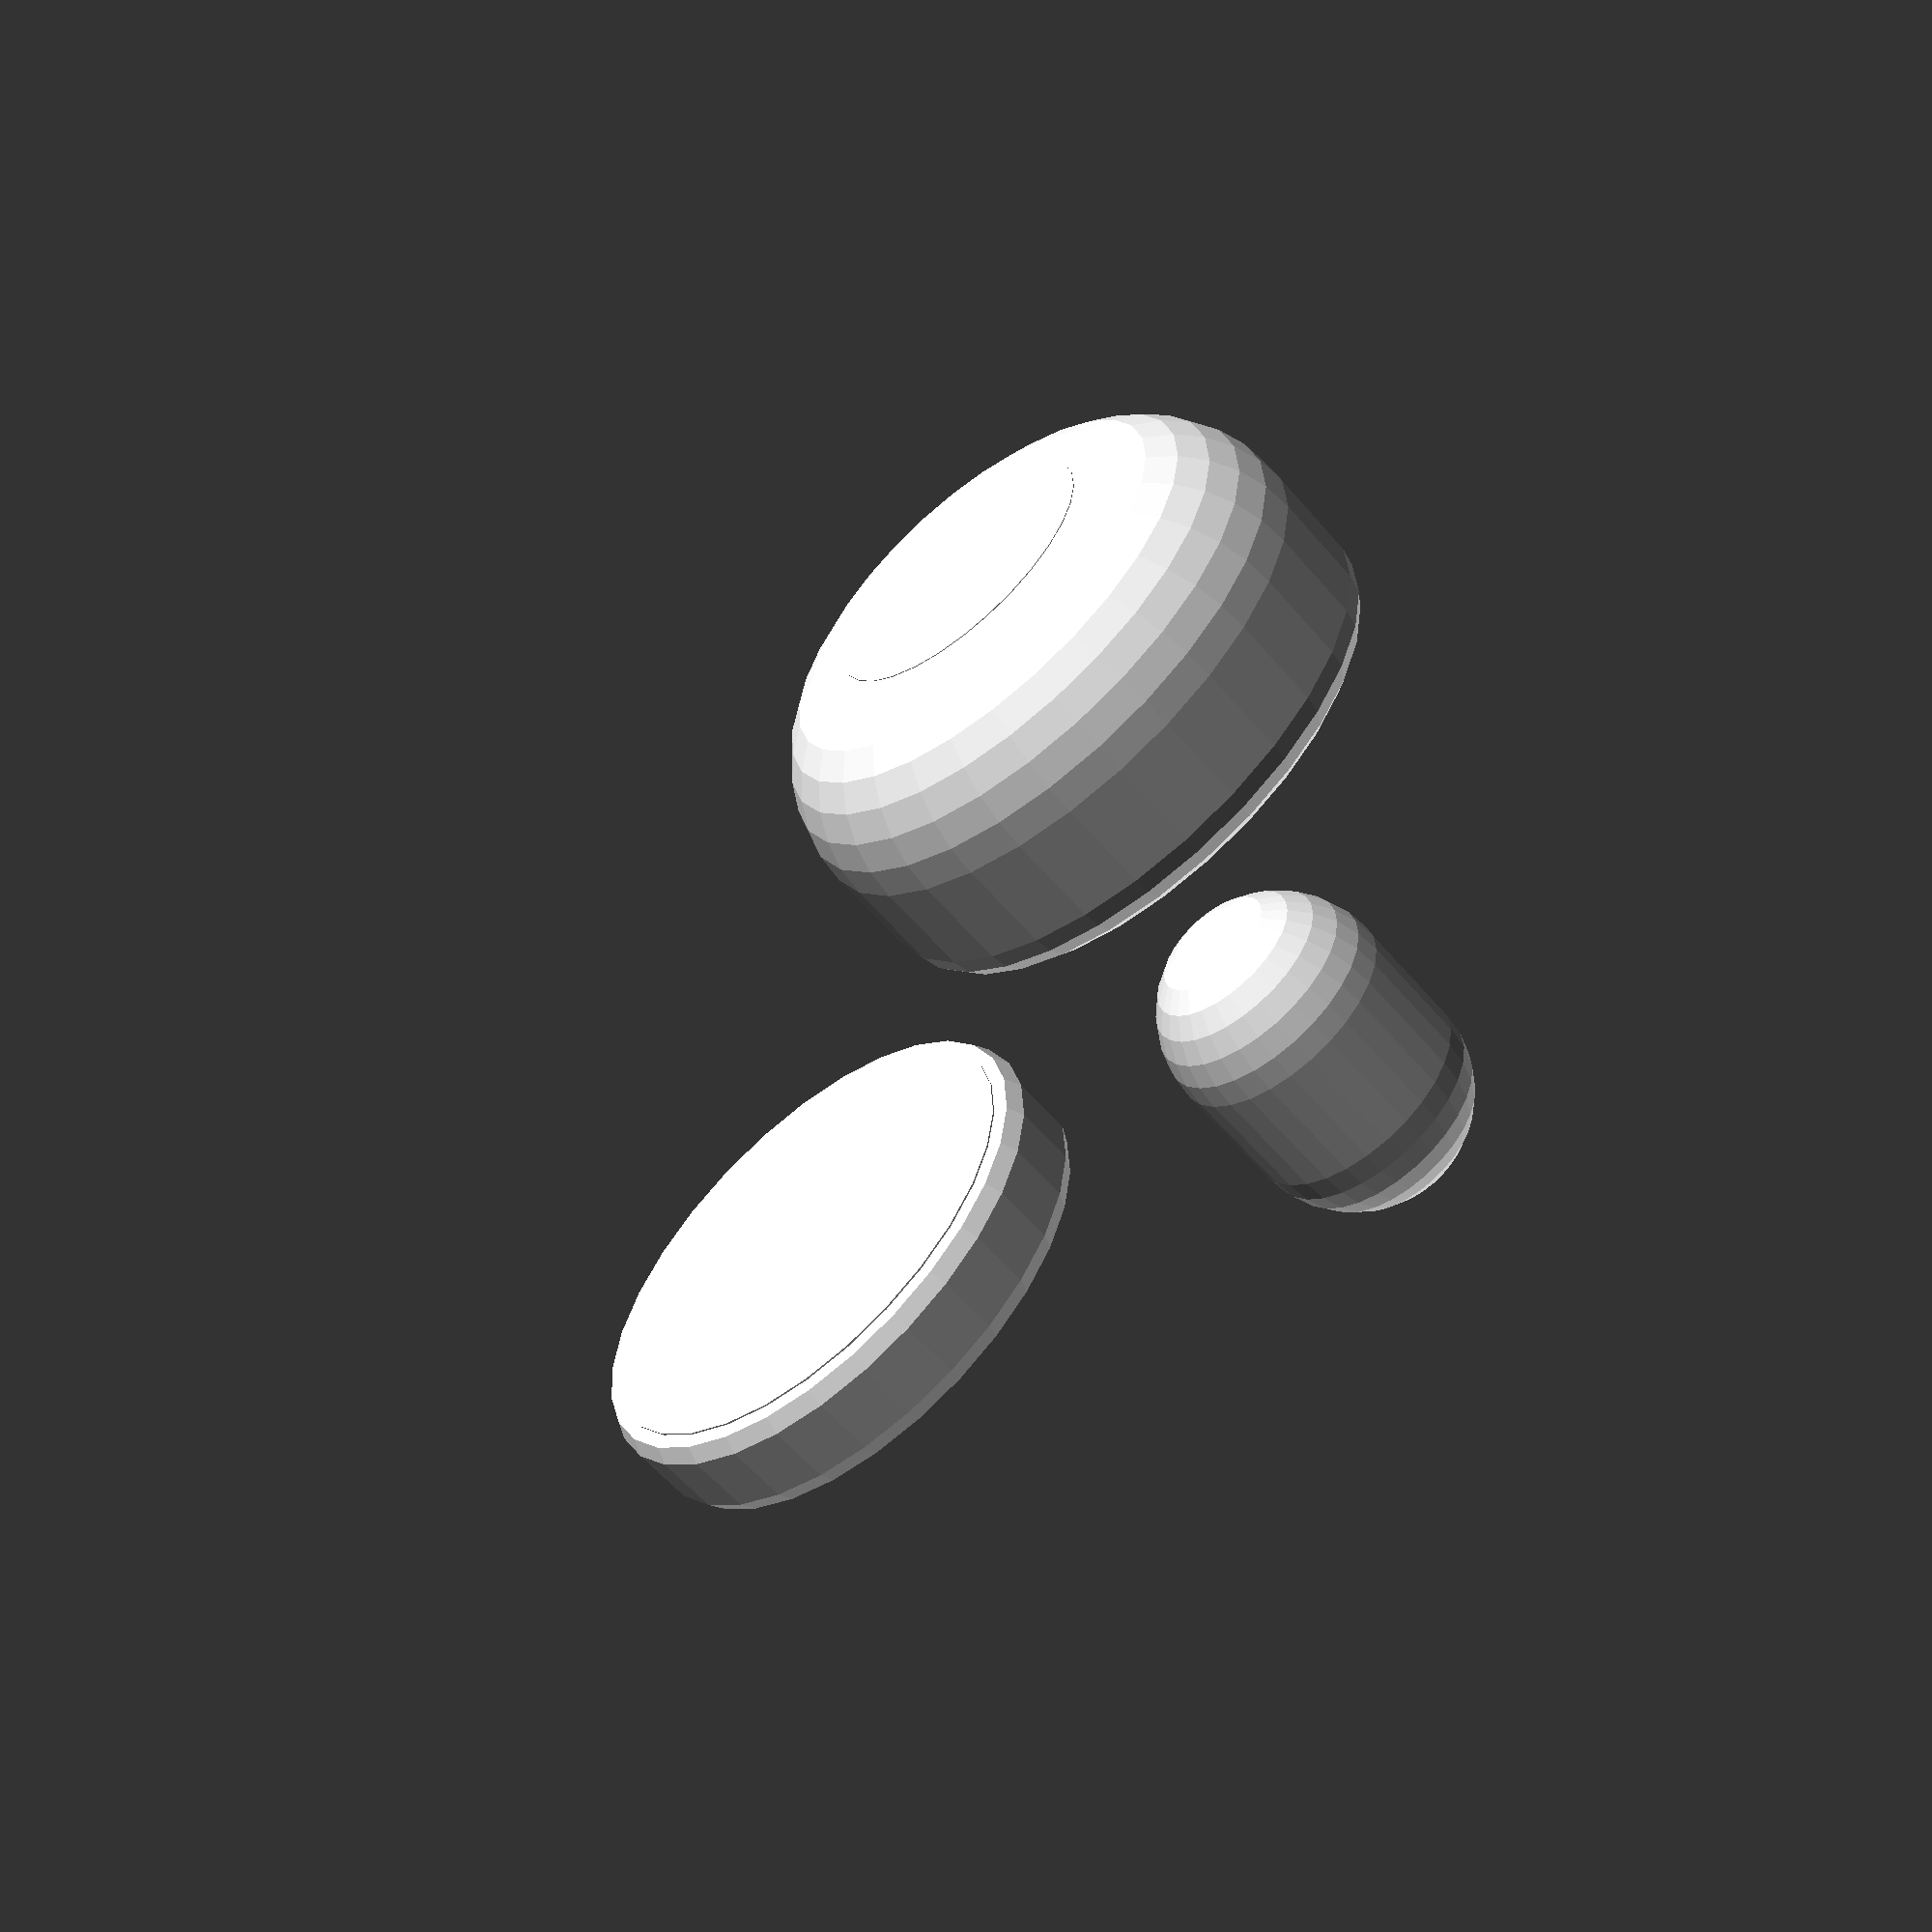
<openscad>
// --------------------------------------------------
// Rounded cylinder module 
// Author: Hans Häggström (hans.haggstrom at iki dot fi)
// Version: 1.0
// Created: 2012
// License: (New) BSD

// --------------------------------------------------
// (Recommended number of circle segments at least around 50 for smooth models):
// $fn = 50; 

// Examples:

// Default rounding is maximum possible rounding (pill shape)
translate([-50, 0,0])
  roundedCylinder(r=10, h=30);

// Same rounding on top and bottom
translate([0, 50,0])
  roundedCylinder(r=25, h=10, round=2);

// Different top and bottom rounding
translate([50, 0,0])
  roundedCylinder(r=30, h=30, topRound = 30, botRound=5);


// --------------------------------------------------
/** 
  Creates a rounded cyliner
  Defaults to full rounding (pill-shape).
  If the round parameter is specified, it is used for both the top and bottom edge.
  Otherwise uses botRound and topRound parameters for the top / bottom 
  edges of the cylinder.
*/
module roundedCylinder(r = 10, h = 10, round=-1, topRound=-1, botRound=-1) {

  // Don't allow rounding more than half of shortest side  
  maxRound = min(r*2, h)/2;

  if (round == -1 && topRound == -1 && botRound == -1) {
    // Default case, no rounding at all specified, use maximum
    differentlyRoundedCylinder(r, h, maxRound, maxRound);
  } 
  else if (round != -1) {
    // Rounding specified specified, use it for both
    differentlyRoundedCylinder(r, h, min(round, maxRound), min(round, maxRound));
  } 
  else if (topRound != -1 && botRound == -1) {
    // Top rounding specified, use default value for bottom
    differentlyRoundedCylinder(r, h, min(topRound, maxRound), maxRound);
  } 
  else if (topRound == -1 && botRound != -1) {
    // Bottom rounding specified, use default value for top
    differentlyRoundedCylinder(r, h, maxRound, min(botRound, maxRound));
  } 
  else {
    // Both bottom and top rounding specified
    differentlyRoundedCylinder(r, h, min(topRound, maxRound), min(botRound, maxRound));
  } 
}

/** Called by roundedCylinder, no need to call directly from user code. */
module differentlyRoundedCylinder(r, h, topRound, botRound) {
  // Construct cross shape as 2D, then rotate extrude it.   
  rotate_extrude(convexity=4)
    union() {
      // Top rounding
      quartCircle(r-topRound, h-topRound, topRound, true);
      translate([0,h-topRound]) square([r-topRound, topRound]);

      // Mid segment
      translate([0,botRound]) square([r, h-topRound-botRound]);

      // Bot rounding
      square([r-botRound, botRound]);
      quartCircle(r-botRound, botRound, botRound, false);
    }
}

/** Utility module to create a quarter of a circle. */
module quartCircle(x, y, r, top) {
  translate([x, y]) 
    intersection() { 
      circle(r=r);
      translate([0,top ? 0 : -r]) square([r, r]);
    }
}

module uniformlyRoundedCylinder(r=1, h=1, round=0.5, roundTop = true, roundBot=true) {
  topOffs = roundTop ? round : 0;
  botOffs = roundBot ? round : 0;
  
  union() {
    // Top and bottom surface
    cylinder(r=r-round, h=h);
    
    // Outer center surface
    translate([0,0,botOffs]) cylinder(r=r, h=h-botOffs-topOffs);
    
    // Top torus
    if (roundTop) {
      translate([0,0,h-topOffs]) torus(r-round, round);
    }     

    // Bot torus
    if (roundBot) {
      translate([0,0,botOffs]) torus(r-round, round);
    }      
  } 
}


module torus(r=10, tr=2) {
  rotate_extrude(convexity=4) 
    translate([r,0,0]) 
      circle(tr);
}


</openscad>
<views>
elev=58.2 azim=254.9 roll=39.9 proj=p view=wireframe
</views>
